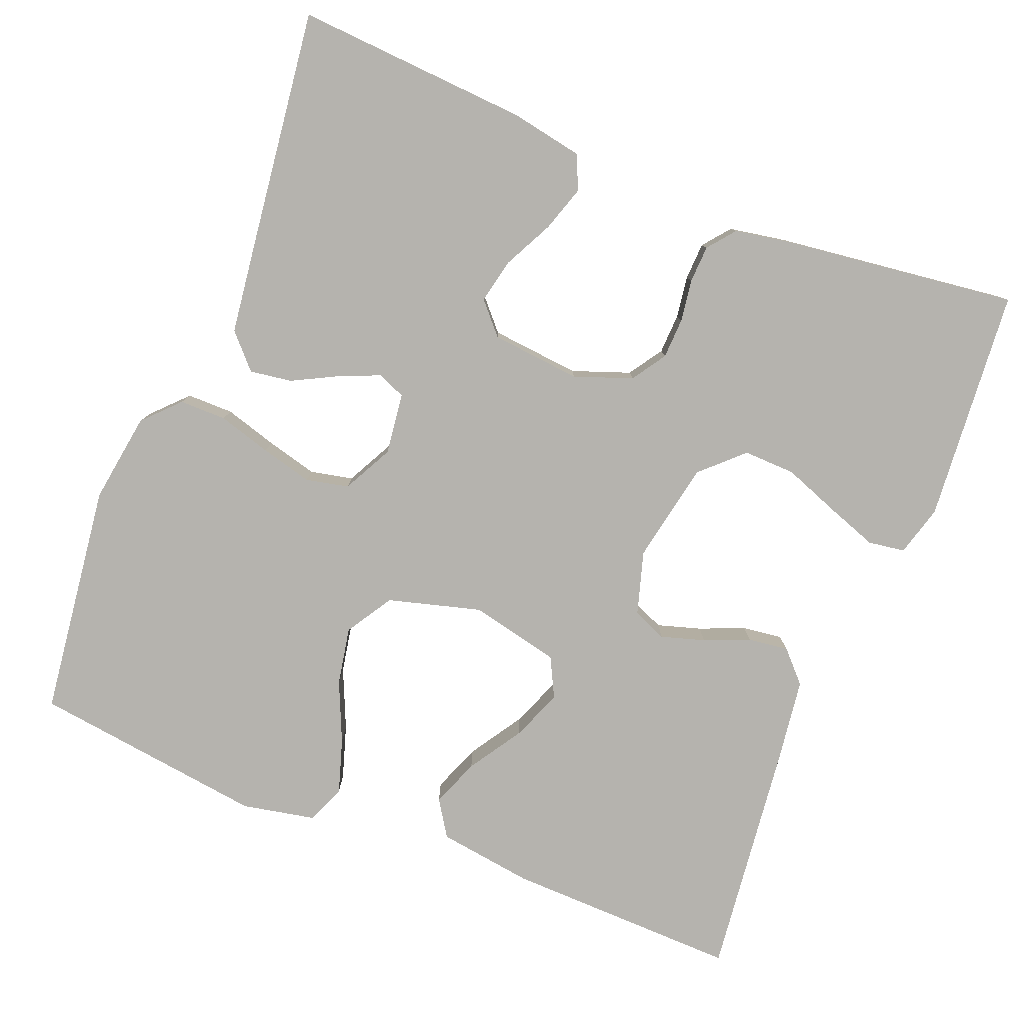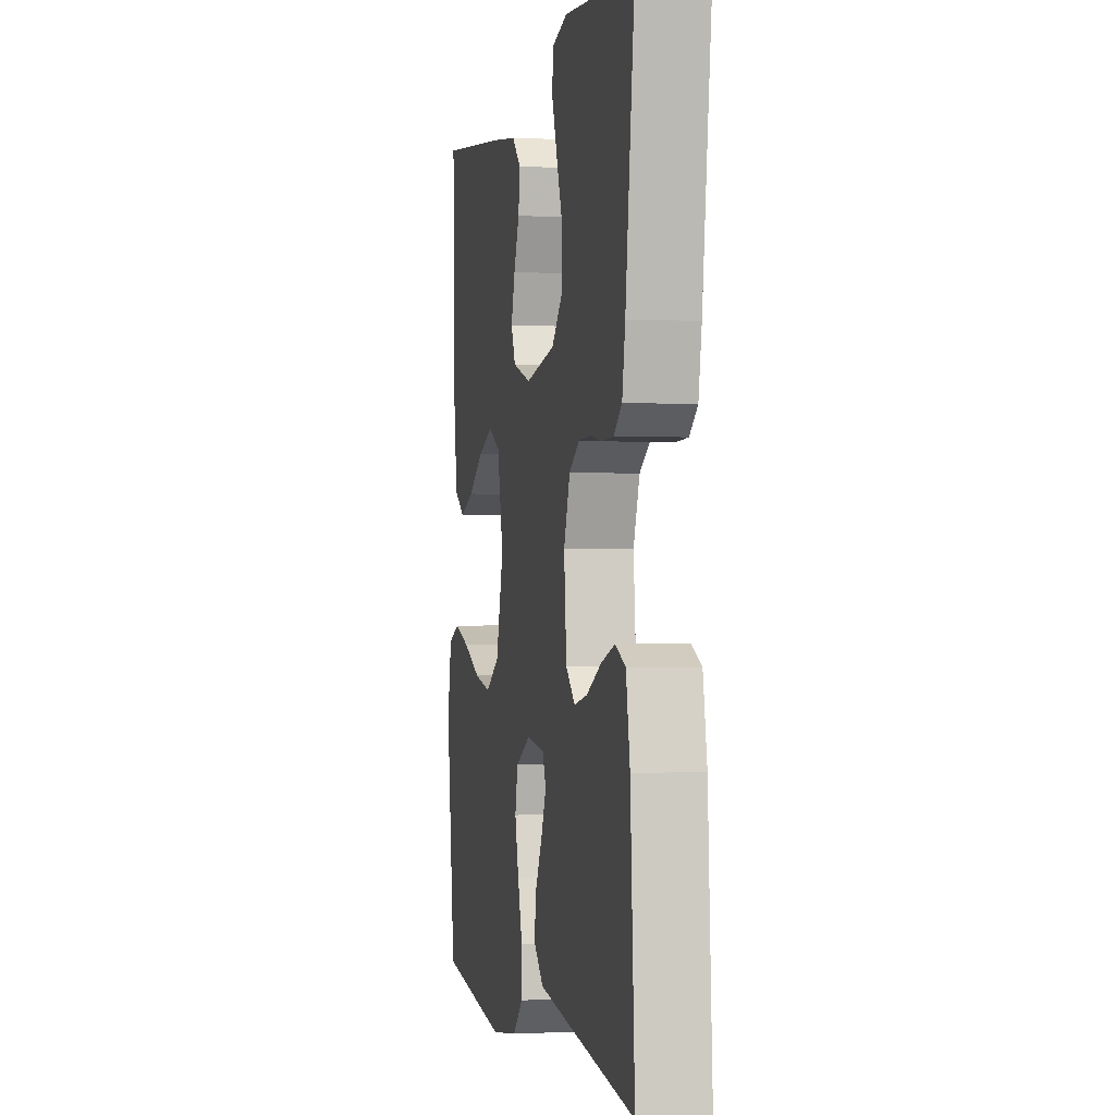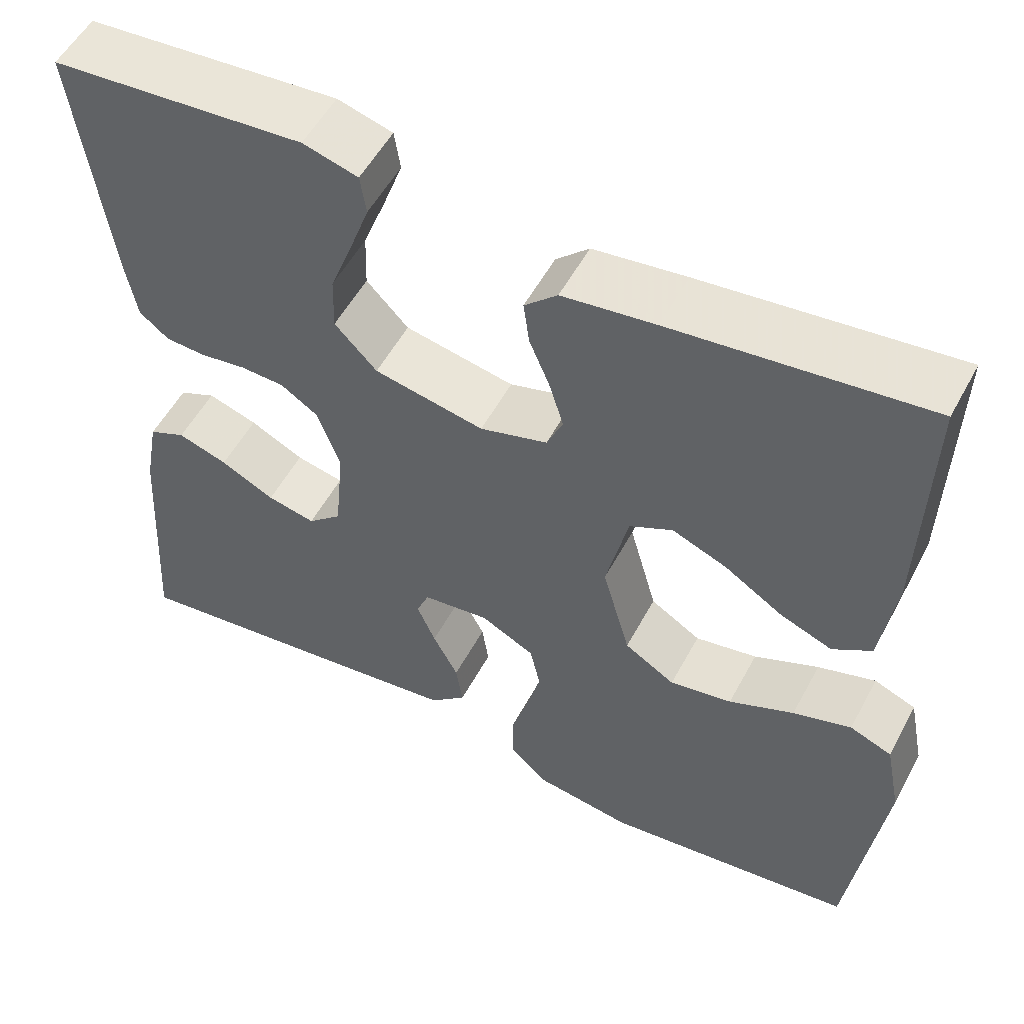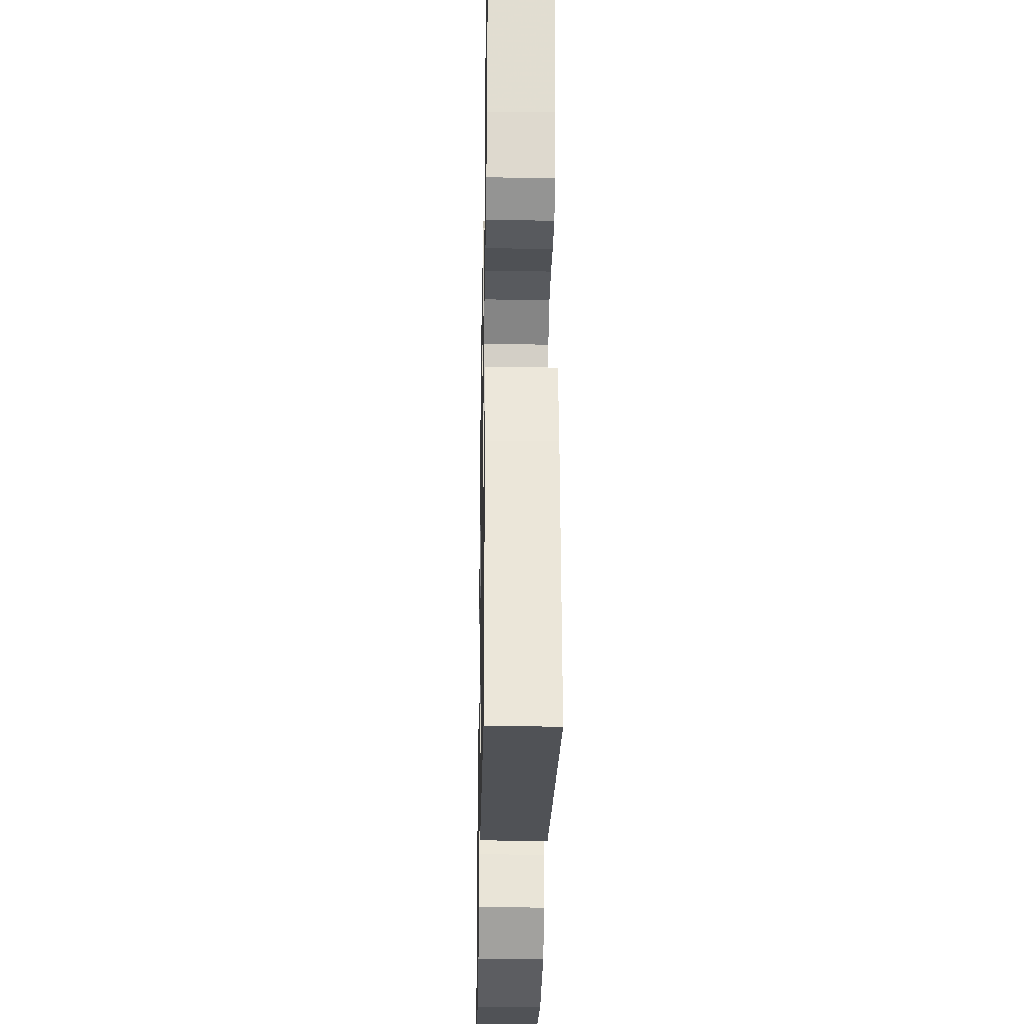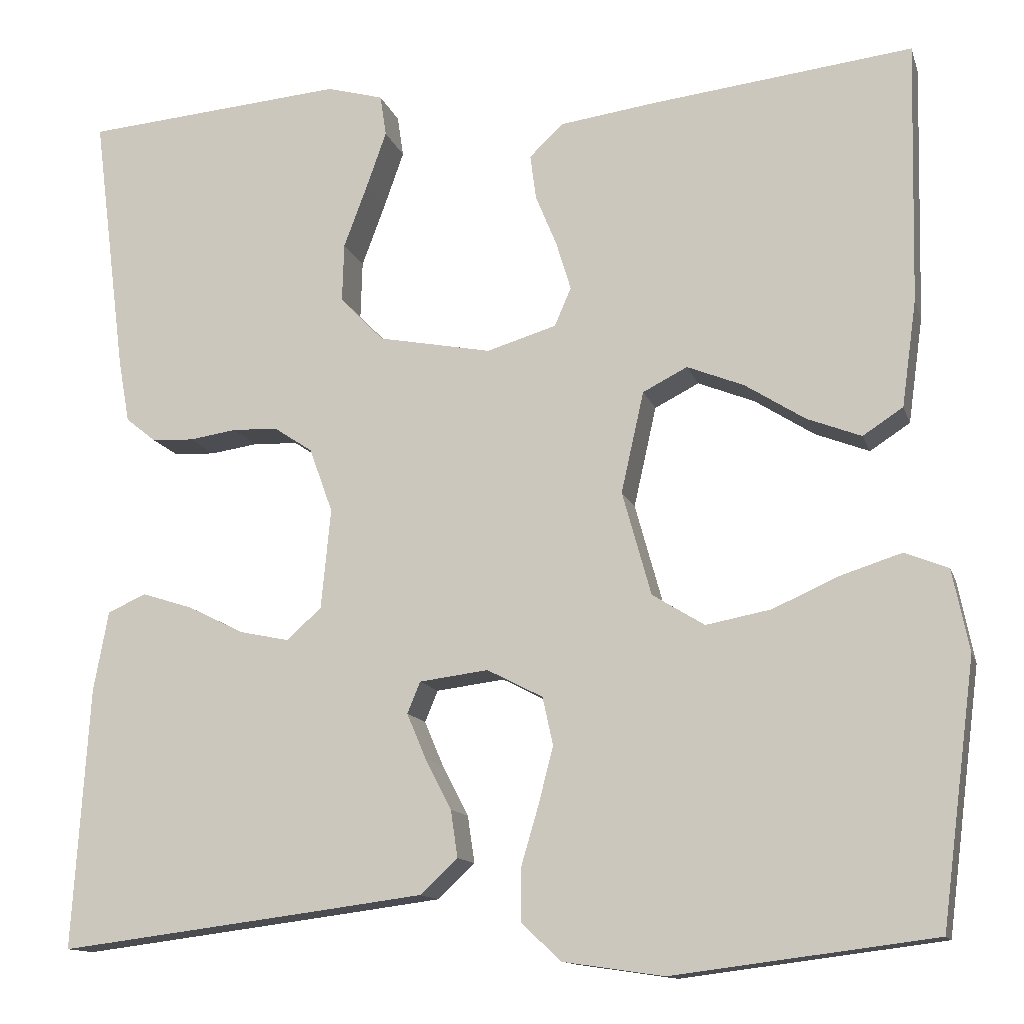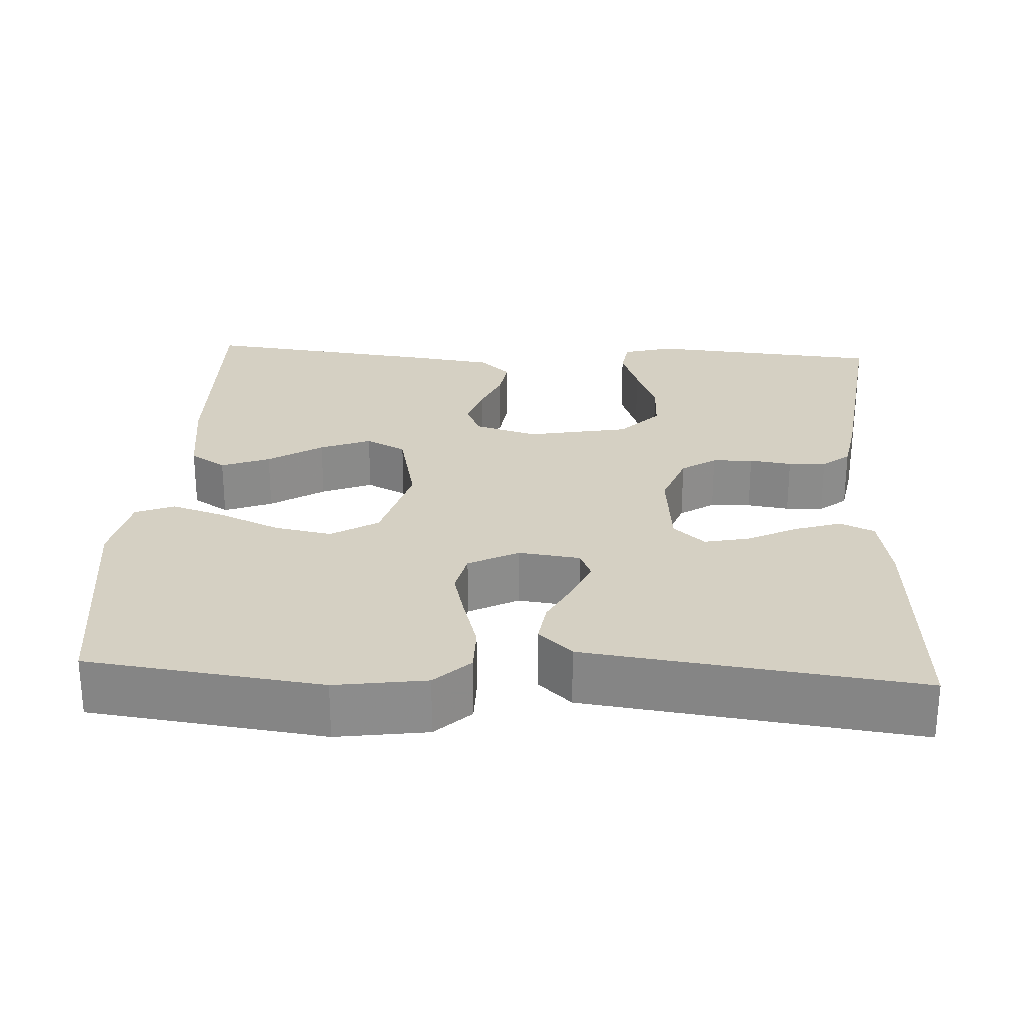
<metadata>
{"format":"obj","ext":"obj","renderer":"f3d","projection":"perspective","resolution":1024,"background":"white","views":[{"elev":-80.0,"azim":-111.8,"up":"+Y"},{"elev":-0.5,"azim":-101.3,"up":"+Z"},{"elev":54.2,"azim":27.9,"up":"+Z"},{"elev":-28.3,"azim":-91.1,"up":"+Z"},{"elev":-12.9,"azim":14.8,"up":"+Z"},{"elev":26.2,"azim":-176.8,"up":"+Y"}]}
</metadata>
<code>
v -0.5 0.07 -0.5
v -0.481 0.07 -0.2
v -0.464 0.07 -0.108
v -0.42 0.07 -0.088
v -0.361 0.07 -0.107
v -0.297 0.07 -0.139
v -0.24 0.07 -0.151
v -0.2 0.07 -0.115
v -0.189 0.07 0
v -0.216 0.07 0.074
v -0.26 0.07 0.103
v -0.312 0.07 0.105
v -0.366 0.07 0.097
v -0.414 0.07 0.099
v -0.449 0.07 0.127
v -0.462 0.07 0.2
v -0.5 0.07 0.5
v -0.2 0.07 0.525
v -0.135 0.07 0.507
v -0.128 0.07 0.46
v -0.151 0.07 0.395
v -0.178 0.07 0.323
v -0.18 0.07 0.256
v -0.13 0.07 0.204
v 0 0.07 0.179
v 0.08 0.07 0.203
v 0.099 0.07 0.247
v 0.082 0.07 0.303
v 0.058 0.07 0.361
v 0.051 0.07 0.413
v 0.09 0.07 0.45
v 0.2 0.07 0.465
v 0.5 0.07 0.5
v 0.493 0.07 0.2
v 0.476 0.07 0.078
v 0.43 0.07 0.048
v 0.368 0.07 0.072
v 0.299 0.07 0.116
v 0.234 0.07 0.142
v 0.183 0.07 0.116
v 0.157 0.07 0
v 0.19 0.07 -0.119
v 0.25 0.07 -0.156
v 0.324 0.07 -0.142
v 0.401 0.07 -0.108
v 0.47 0.07 -0.086
v 0.52 0.07 -0.106
v 0.539 0.07 -0.2
v 0.5 0.07 -0.5
v 0.2 0.07 -0.538
v 0.084 0.07 -0.521
v 0.039 0.07 -0.478
v 0.039 0.07 -0.418
v 0.059 0.07 -0.35
v 0.076 0.07 -0.284
v 0.064 0.07 -0.229
v 0 0.07 -0.196
v -0.079 0.07 -0.206
v -0.094 0.07 -0.242
v -0.072 0.07 -0.294
v -0.042 0.07 -0.352
v -0.034 0.07 -0.406
v -0.077 0.07 -0.446
v -0.2 0.07 -0.462
v -0.5 0 -0.5
v -0.481 0 -0.2
v -0.464 0 -0.108
v -0.42 0 -0.088
v -0.361 0 -0.107
v -0.297 0 -0.139
v -0.24 0 -0.151
v -0.2 0 -0.115
v -0.189 0 0
v -0.216 0 0.074
v -0.26 0 0.103
v -0.312 0 0.105
v -0.366 0 0.097
v -0.414 0 0.099
v -0.449 0 0.127
v -0.462 0 0.2
v -0.5 0 0.5
v -0.2 0 0.525
v -0.135 0 0.507
v -0.128 0 0.46
v -0.151 0 0.395
v -0.178 0 0.323
v -0.18 0 0.256
v -0.13 0 0.204
v 0 0 0.179
v 0.08 0 0.203
v 0.099 0 0.247
v 0.082 0 0.303
v 0.058 0 0.361
v 0.051 0 0.413
v 0.09 0 0.45
v 0.2 0 0.465
v 0.5 0 0.5
v 0.493 0 0.2
v 0.476 0 0.078
v 0.43 0 0.048
v 0.368 0 0.072
v 0.299 0 0.116
v 0.234 0 0.142
v 0.183 0 0.116
v 0.157 0 0
v 0.19 0 -0.119
v 0.25 0 -0.156
v 0.324 0 -0.142
v 0.401 0 -0.108
v 0.47 0 -0.086
v 0.52 0 -0.106
v 0.539 0 -0.2
v 0.5 0 -0.5
v 0.2 0 -0.538
v 0.084 0 -0.521
v 0.039 0 -0.478
v 0.039 0 -0.418
v 0.059 0 -0.35
v 0.076 0 -0.284
v 0.064 0 -0.229
v 0 0 -0.196
v -0.079 0 -0.206
v -0.094 0 -0.242
v -0.072 0 -0.294
v -0.042 0 -0.352
v -0.034 0 -0.406
v -0.077 0 -0.446
v -0.2 0 -0.462
f 4 5 6
f 3 4 6
f 2 3 6
f 1 2 6
f 64 1 6
f 63 64 6
f 62 63 6
f 61 62 6
f 60 61 6
f 59 60 6 7
f 58 59 7 8
f 57 58 8 9
f 56 57 9 10
f 52 53 54
f 51 52 54
f 50 51 54
f 49 50 54
f 48 49 54
f 47 48 54
f 46 47 54
f 45 46 54
f 44 45 54
f 43 44 54 55
f 42 43 55 56
f 36 37 38
f 35 36 38
f 34 35 38
f 33 34 38
f 32 33 38
f 31 32 38
f 30 31 38
f 29 30 38
f 28 29 38
f 27 28 38 39
f 26 27 39 40
f 20 21 22
f 19 20 22
f 18 19 22
f 17 18 22
f 16 17 22
f 15 16 22
f 14 15 22
f 13 14 22
f 12 13 22
f 11 12 22 23
f 10 11 23 24
f 10 24 25
f 56 10 25
f 42 56 25
f 41 42 25
f 25 26 40 41
f 70 69 68
f 70 68 67
f 70 67 66
f 70 66 65
f 70 65 128
f 70 128 127
f 70 127 126
f 70 126 125
f 70 125 124
f 71 70 124 123
f 72 71 123 122
f 73 72 122 121
f 74 73 121 120
f 118 117 116
f 118 116 115
f 118 115 114
f 118 114 113
f 118 113 112
f 118 112 111
f 118 111 110
f 118 110 109
f 118 109 108
f 119 118 108 107
f 120 119 107 106
f 102 101 100
f 102 100 99
f 102 99 98
f 102 98 97
f 102 97 96
f 102 96 95
f 102 95 94
f 102 94 93
f 102 93 92
f 103 102 92 91
f 104 103 91 90
f 86 85 84
f 86 84 83
f 86 83 82
f 86 82 81
f 86 81 80
f 86 80 79
f 86 79 78
f 86 78 77
f 86 77 76
f 87 86 76 75
f 88 87 75 74
f 89 88 74
f 89 74 120
f 89 120 106
f 89 106 105
f 105 104 90 89
f 1 65 66 2
f 2 66 67 3
f 3 67 68 4
f 4 68 69 5
f 5 69 70 6
f 6 70 71 7
f 7 71 72 8
f 8 72 73 9
f 9 73 74 10
f 10 74 75 11
f 11 75 76 12
f 12 76 77 13
f 13 77 78 14
f 14 78 79 15
f 15 79 80 16
f 16 80 81 17
f 17 81 82 18
f 18 82 83 19
f 19 83 84 20
f 20 84 85 21
f 21 85 86 22
f 22 86 87 23
f 23 87 88 24
f 24 88 89 25
f 25 89 90 26
f 26 90 91 27
f 27 91 92 28
f 28 92 93 29
f 29 93 94 30
f 30 94 95 31
f 31 95 96 32
f 32 96 97 33
f 33 97 98 34
f 34 98 99 35
f 35 99 100 36
f 36 100 101 37
f 37 101 102 38
f 38 102 103 39
f 39 103 104 40
f 40 104 105 41
f 41 105 106 42
f 42 106 107 43
f 43 107 108 44
f 44 108 109 45
f 45 109 110 46
f 46 110 111 47
f 47 111 112 48
f 48 112 113 49
f 49 113 114 50
f 50 114 115 51
f 51 115 116 52
f 52 116 117 53
f 53 117 118 54
f 54 118 119 55
f 55 119 120 56
f 56 120 121 57
f 57 121 122 58
f 58 122 123 59
f 59 123 124 60
f 60 124 125 61
f 61 125 126 62
f 62 126 127 63
f 63 127 128 64
f 64 128 65 1

</code>
